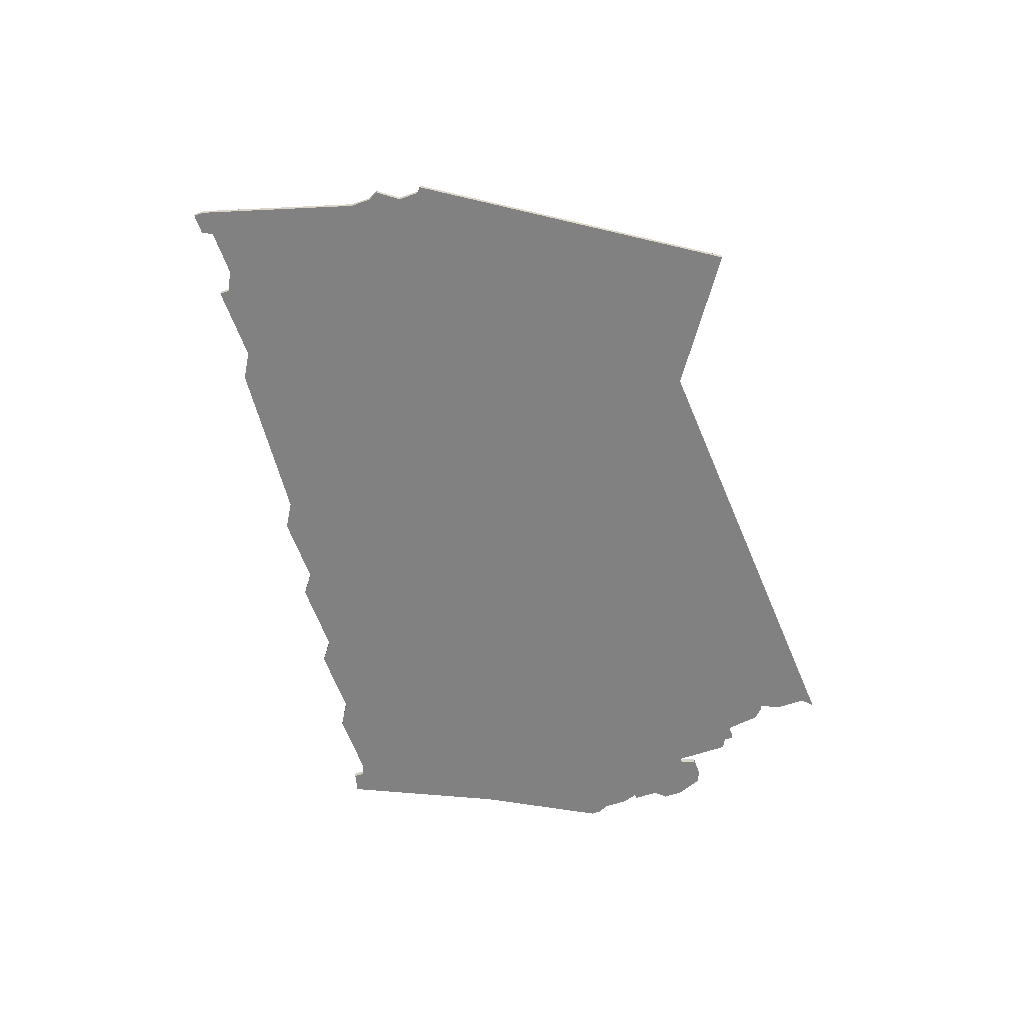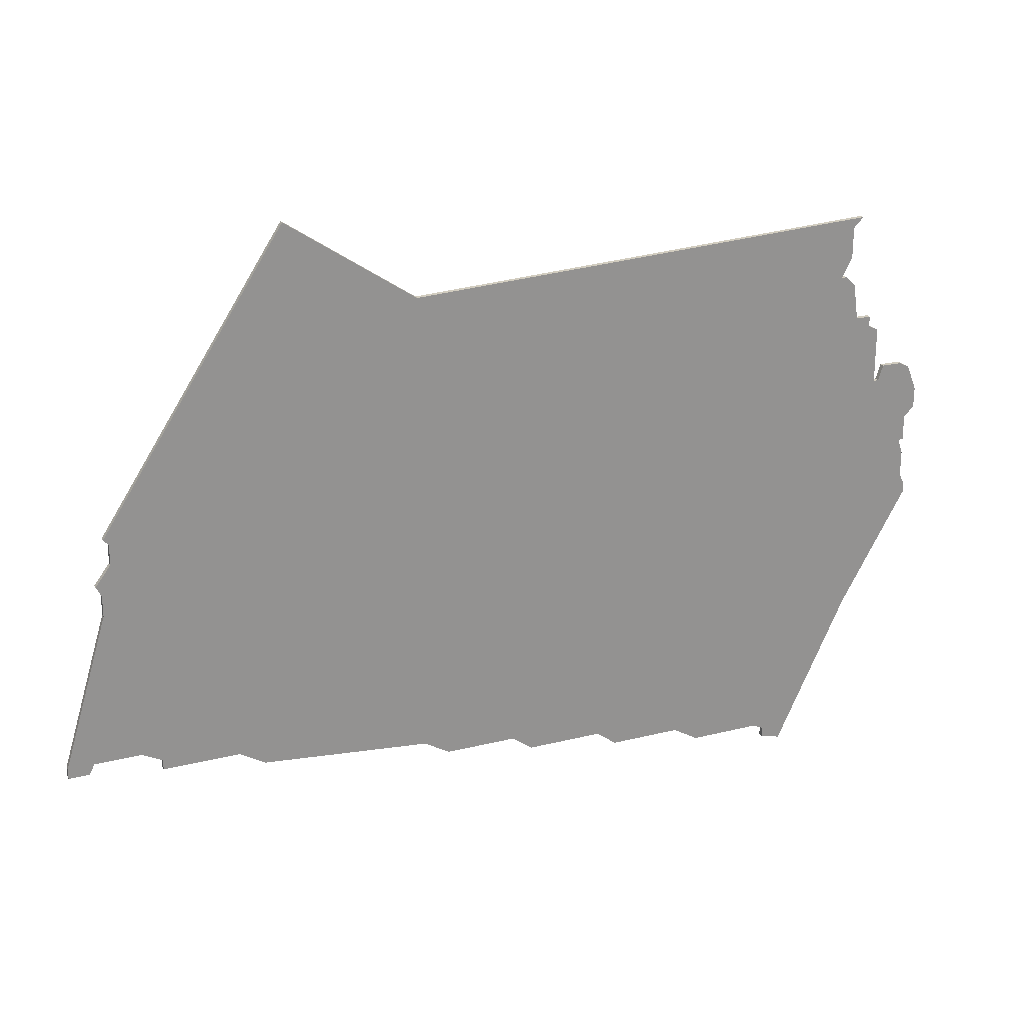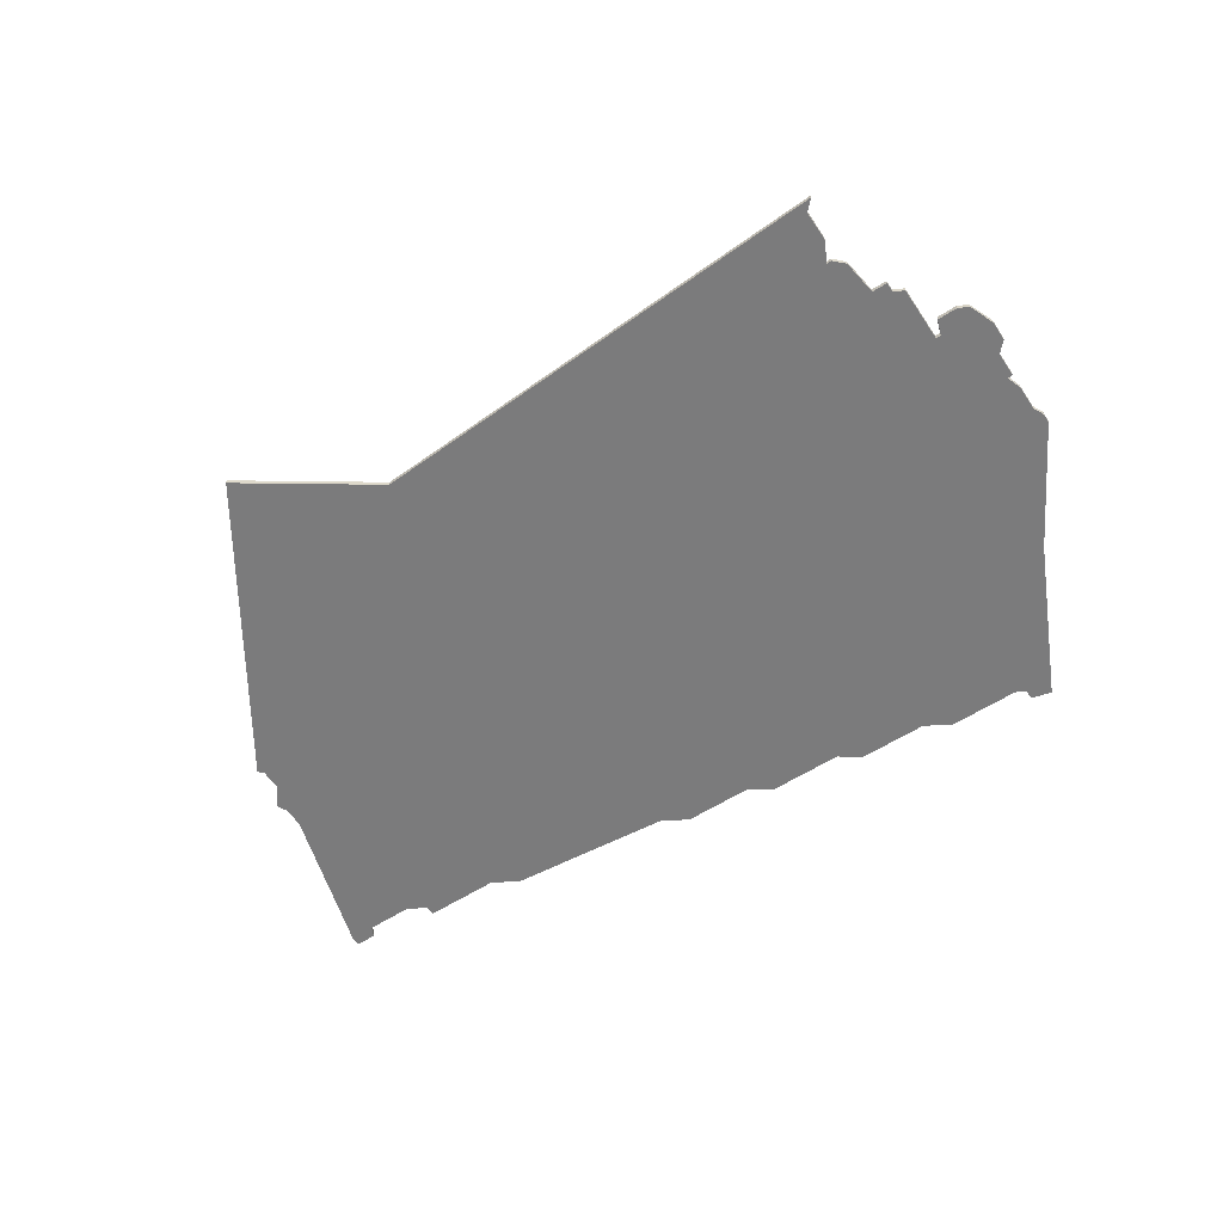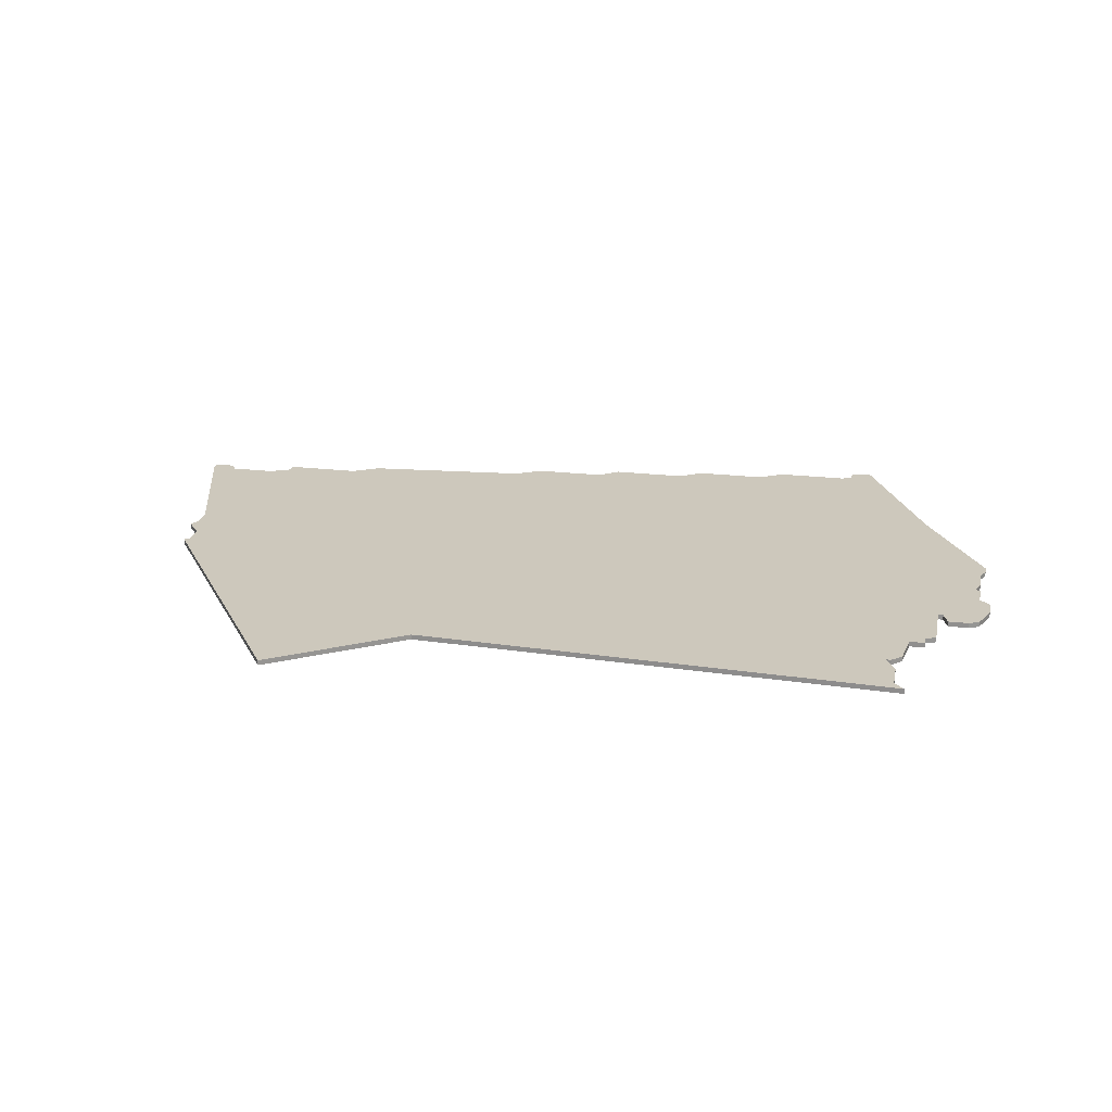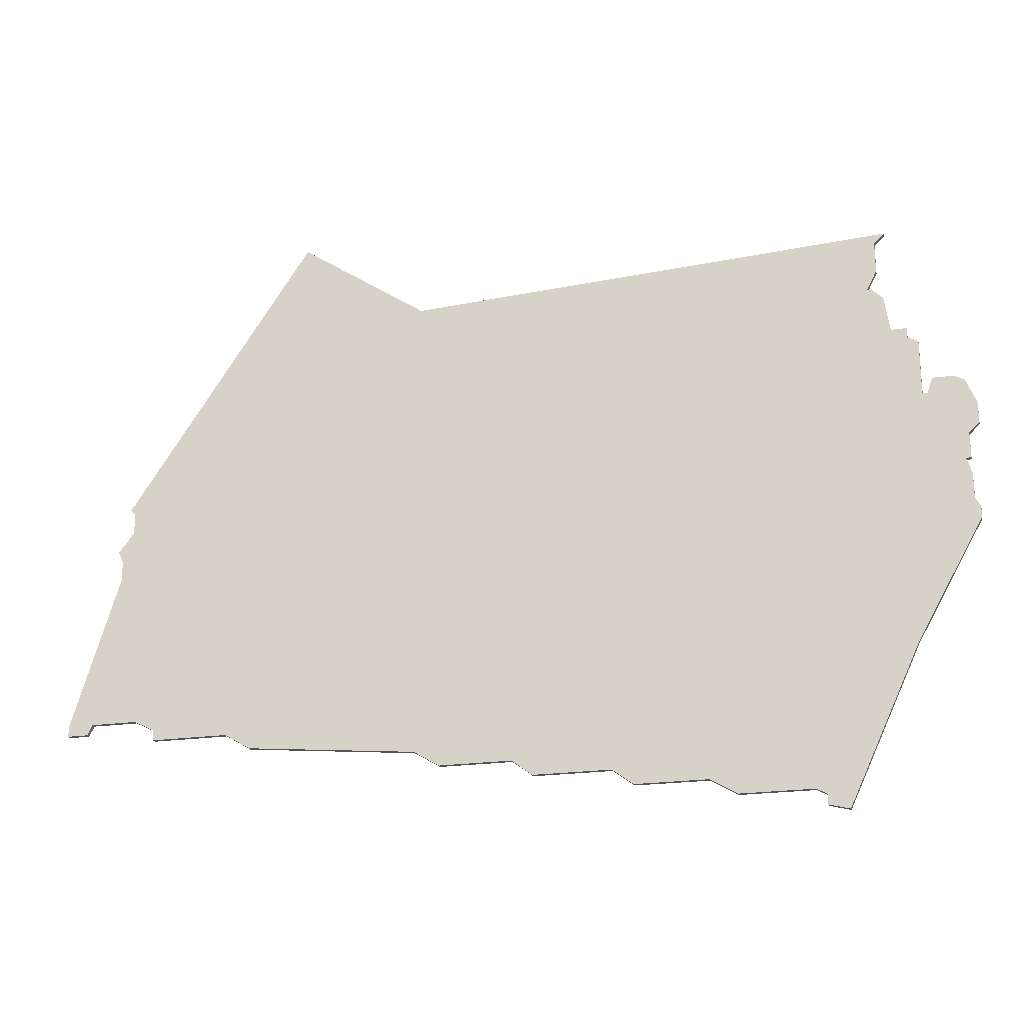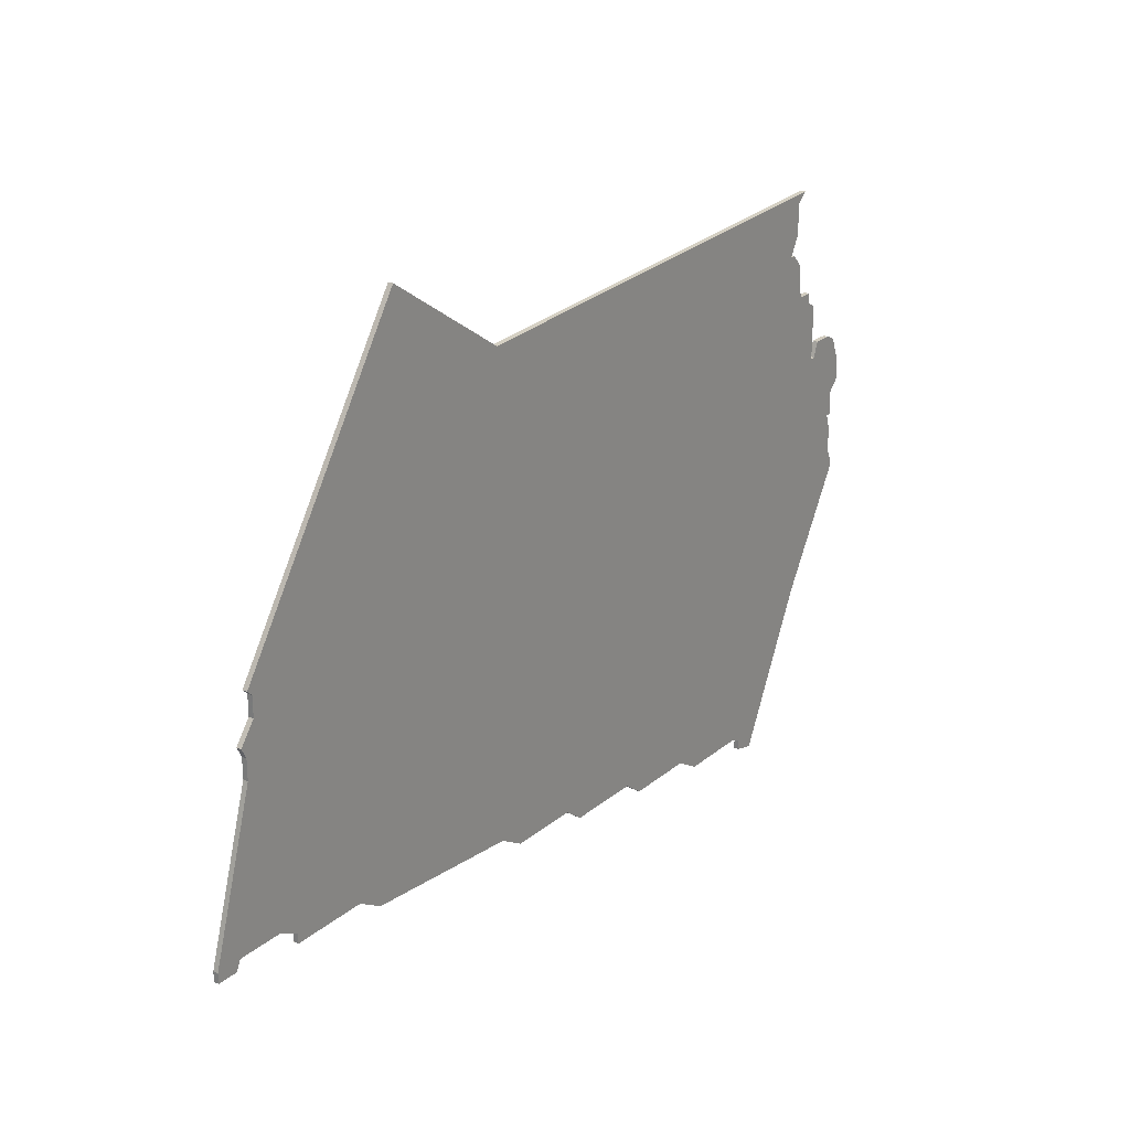
<metadata>
{"format":"obj","ext":"obj","renderer":"f3d","projection":"perspective","resolution":1024,"background":"white","views":[{"elev":-60.5,"azim":109.5,"up":"+Z"},{"elev":23.4,"azim":157.2,"up":"+Y"},{"elev":-58.5,"azim":-146.5,"up":"+Z"},{"elev":22.2,"azim":-168.4,"up":"+Z"},{"elev":-22.1,"azim":-165.8,"up":"+Y"},{"elev":24.3,"azim":127.1,"up":"+Y"}]}
</metadata>
<code>
v 5015 -746 0
v 5015 -757 0
v 5014 -757 0
v 5013 -754 0
v 5009 -754 0
v 5007 -755 0
v 5005 -760 0
v 5005 -764 0
v 5007 -766 0
v 5007 -771 0
v 5008 -771 0
v 5007 -774 0
v 5007 -779 0
v 5006 -781 0
v 5006 -783 0
v 5019 -806 0
v 5033 -836 0
v 5037 -835 0
v 5037 -833 0
v 5039 -832 0
v 5053 -832 0
v 5058 -829 0
v 5072 -829 0
v 5076 -826 0
v 5091 -826 0
v 5095 -823 0
v 5109 -823 0
v 5114 -820 0
v 5147 -817 0
v 5152 -814 0
v 5167 -814 0
v 5167 -812 0
v 5171 -810 0
v 5180 -810 0
v 5181 -812 0
v 5185 -812 0
v 5185 -810 0
v 5176 -780 0
v 5176 -776 0
v 5177 -774 0
v 5174 -770 0
v 5174 -766 0
v 5175 -765 0
v 5139 -710 0
v 5114 -727 0
v 5020 -722 0
v 5022 -724 0
v 5022 -730 0
v 5024 -734 0
v 5023 -734 0
v 5021 -736 0
v 5020 -743 0
v 5017 -743 0
v 5017 -745 0
v 5015 -746 1
v 5015 -757 1
v 5014 -757 1
v 5013 -754 1
v 5009 -754 1
v 5007 -755 1
v 5005 -760 1
v 5005 -764 1
v 5007 -766 1
v 5007 -771 1
v 5008 -771 1
v 5007 -774 1
v 5007 -779 1
v 5006 -781 1
v 5006 -783 1
v 5019 -806 1
v 5033 -836 1
v 5037 -835 1
v 5037 -833 1
v 5039 -832 1
v 5053 -832 1
v 5058 -829 1
v 5072 -829 1
v 5076 -826 1
v 5091 -826 1
v 5095 -823 1
v 5109 -823 1
v 5114 -820 1
v 5147 -817 1
v 5152 -814 1
v 5167 -814 1
v 5167 -812 1
v 5171 -810 1
v 5180 -810 1
v 5181 -812 1
v 5185 -812 1
v 5185 -810 1
v 5176 -780 1
v 5176 -776 1
v 5177 -774 1
v 5174 -770 1
v 5174 -766 1
v 5175 -765 1
v 5139 -710 1
v 5114 -727 1
v 5020 -722 1
v 5022 -724 1
v 5022 -730 1
v 5024 -734 1
v 5023 -734 1
v 5021 -736 1
v 5020 -743 1
v 5017 -743 1
v 5017 -745 1
f 2 1 54
f 5 4 3
f 7 6 5
f 9 8 7
f 11 10 9
f 13 12 11
f 15 14 13
f 18 17 16
f 22 21 20
f 24 23 22
f 26 25 24
f 28 27 26
f 30 29 28
f 32 31 30
f 36 35 34
f 38 37 36
f 41 40 39
f 44 43 42
f 47 46 45
f 49 48 47
f 51 50 49
f 54 53 52
f 7 5 3
f 16 15 13
f 19 18 16
f 24 22 20
f 33 32 30
f 38 36 34
f 41 39 38
f 44 42 41
f 49 47 45
f 52 51 49
f 2 54 52
f 7 3 2
f 16 13 11
f 20 19 16
f 33 30 28
f 38 34 33
f 44 41 38
f 52 49 45
f 9 7 2
f 16 11 9
f 24 20 16
f 33 28 26
f 44 38 33
f 2 52 45
f 16 9 2
f 26 24 16
f 44 33 26
f 16 2 45
f 44 26 16
f 16 45 44
f 108 55 56
f 57 58 59
f 59 60 61
f 61 62 63
f 63 64 65
f 65 66 67
f 67 68 69
f 70 71 72
f 74 75 76
f 76 77 78
f 78 79 80
f 80 81 82
f 82 83 84
f 84 85 86
f 88 89 90
f 90 91 92
f 93 94 95
f 96 97 98
f 99 100 101
f 101 102 103
f 103 104 105
f 106 107 108
f 57 59 61
f 67 69 70
f 70 72 73
f 74 76 78
f 84 86 87
f 88 90 92
f 92 93 95
f 95 96 98
f 99 101 103
f 103 105 106
f 106 108 56
f 56 57 61
f 65 67 70
f 70 73 74
f 82 84 87
f 87 88 92
f 92 95 98
f 99 103 106
f 56 61 63
f 63 65 70
f 70 74 78
f 80 82 87
f 87 92 98
f 99 106 56
f 56 63 70
f 70 78 80
f 80 87 98
f 99 56 70
f 70 80 98
f 98 99 70
f 56 55 2
f 2 55 1
f 57 56 3
f 3 56 2
f 58 57 4
f 4 57 3
f 59 58 5
f 5 58 4
f 60 59 6
f 6 59 5
f 61 60 7
f 7 60 6
f 62 61 8
f 8 61 7
f 63 62 9
f 9 62 8
f 64 63 10
f 10 63 9
f 65 64 11
f 11 64 10
f 66 65 12
f 12 65 11
f 67 66 13
f 13 66 12
f 68 67 14
f 14 67 13
f 69 68 15
f 15 68 14
f 70 69 16
f 16 69 15
f 71 70 17
f 17 70 16
f 72 71 18
f 18 71 17
f 73 72 19
f 19 72 18
f 74 73 20
f 20 73 19
f 75 74 21
f 21 74 20
f 76 75 22
f 22 75 21
f 77 76 23
f 23 76 22
f 78 77 24
f 24 77 23
f 79 78 25
f 25 78 24
f 80 79 26
f 26 79 25
f 81 80 27
f 27 80 26
f 82 81 28
f 28 81 27
f 83 82 29
f 29 82 28
f 84 83 30
f 30 83 29
f 85 84 31
f 31 84 30
f 86 85 32
f 32 85 31
f 87 86 33
f 33 86 32
f 88 87 34
f 34 87 33
f 89 88 35
f 35 88 34
f 90 89 36
f 36 89 35
f 91 90 37
f 37 90 36
f 92 91 38
f 38 91 37
f 93 92 39
f 39 92 38
f 94 93 40
f 40 93 39
f 95 94 41
f 41 94 40
f 96 95 42
f 42 95 41
f 97 96 43
f 43 96 42
f 98 97 44
f 44 97 43
f 99 98 45
f 45 98 44
f 100 99 46
f 46 99 45
f 101 100 47
f 47 100 46
f 102 101 48
f 48 101 47
f 103 102 49
f 49 102 48
f 104 103 50
f 50 103 49
f 105 104 51
f 51 104 50
f 106 105 52
f 52 105 51
f 107 106 53
f 53 106 52
f 55 108 1
f 1 108 54
f 108 107 54
f 54 107 53

</code>
